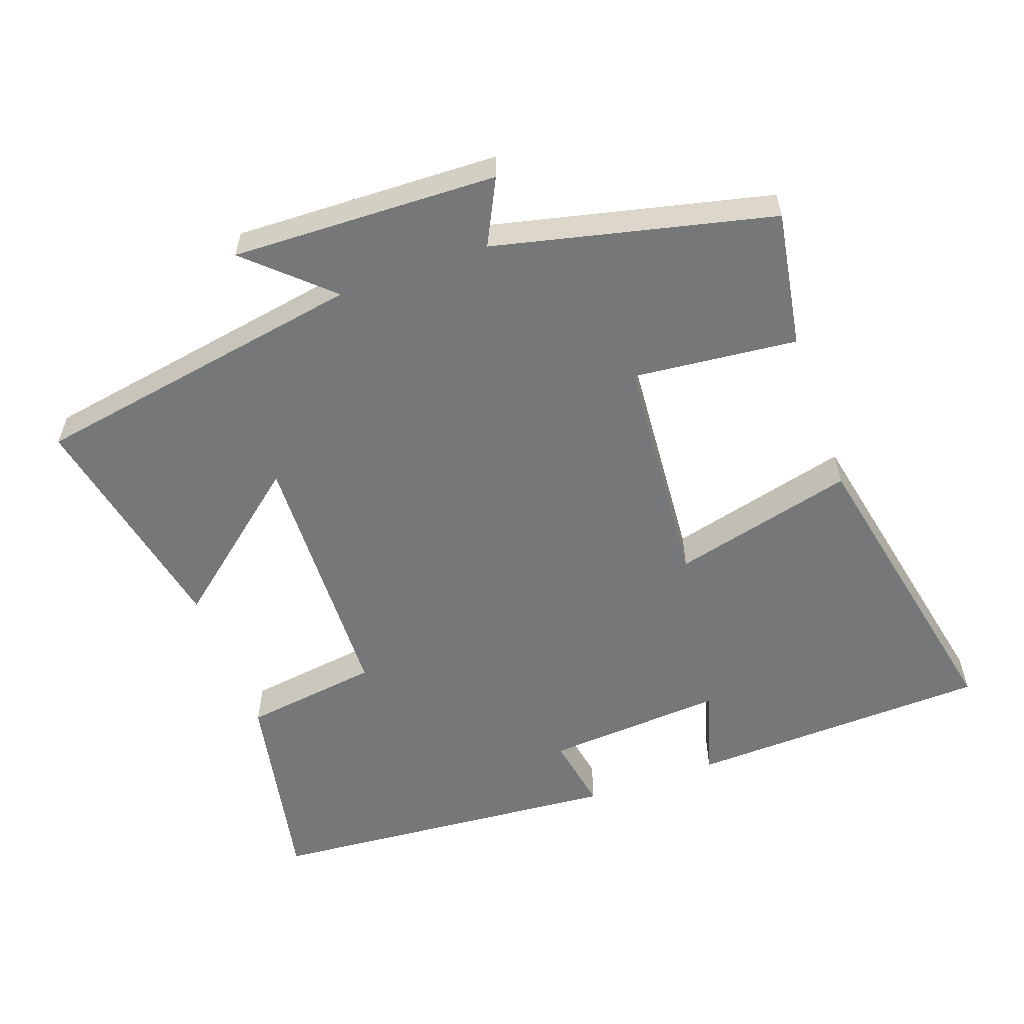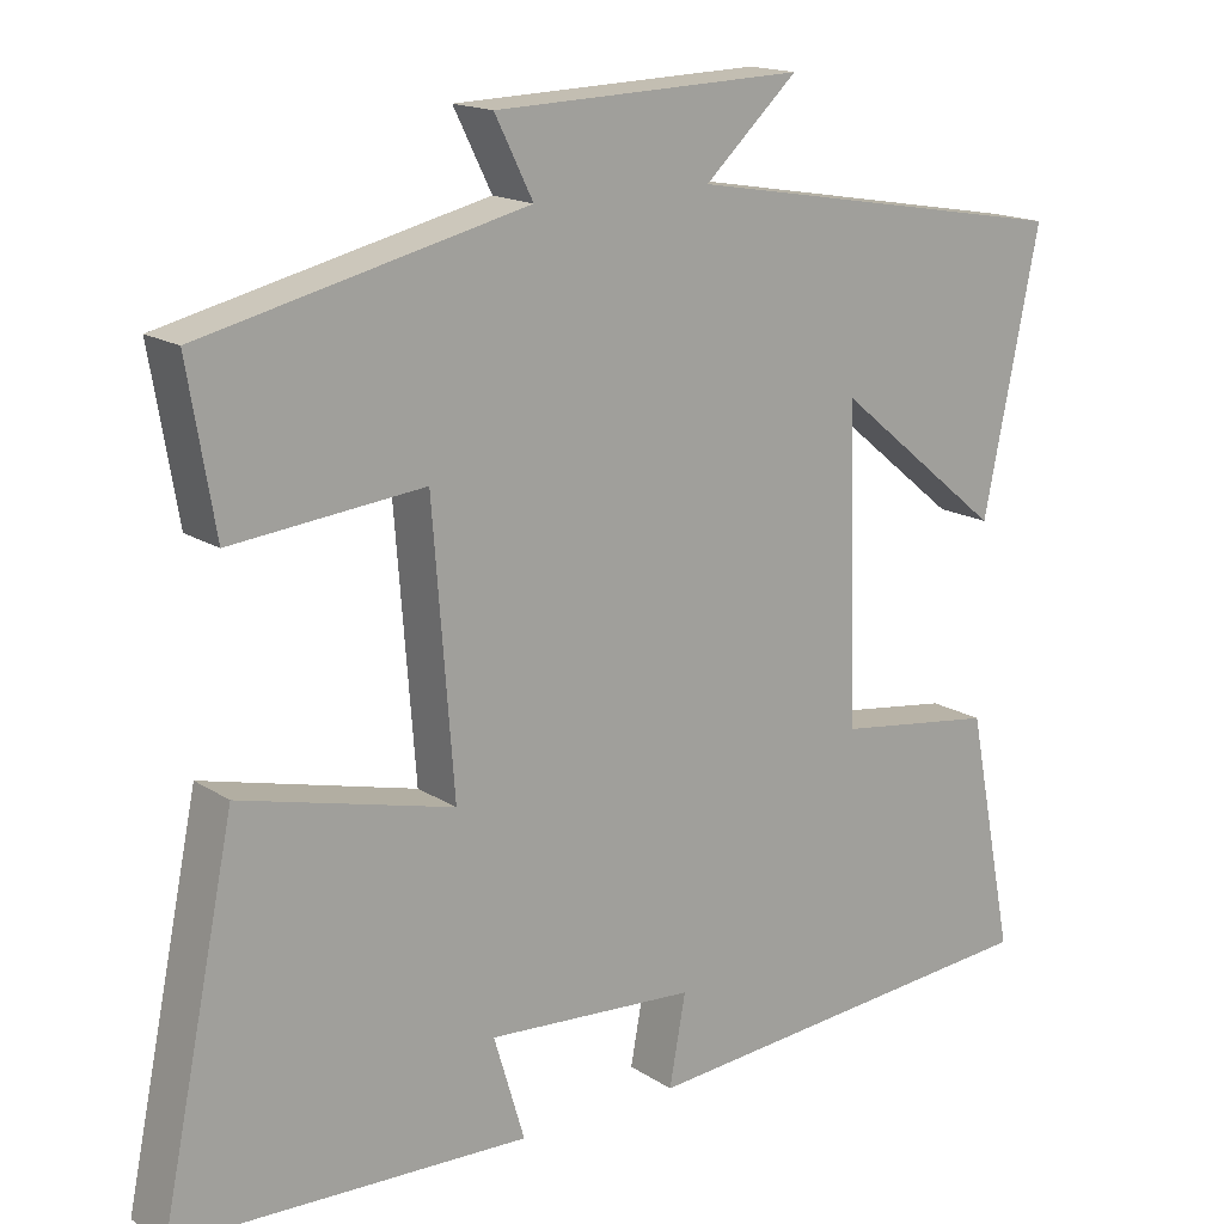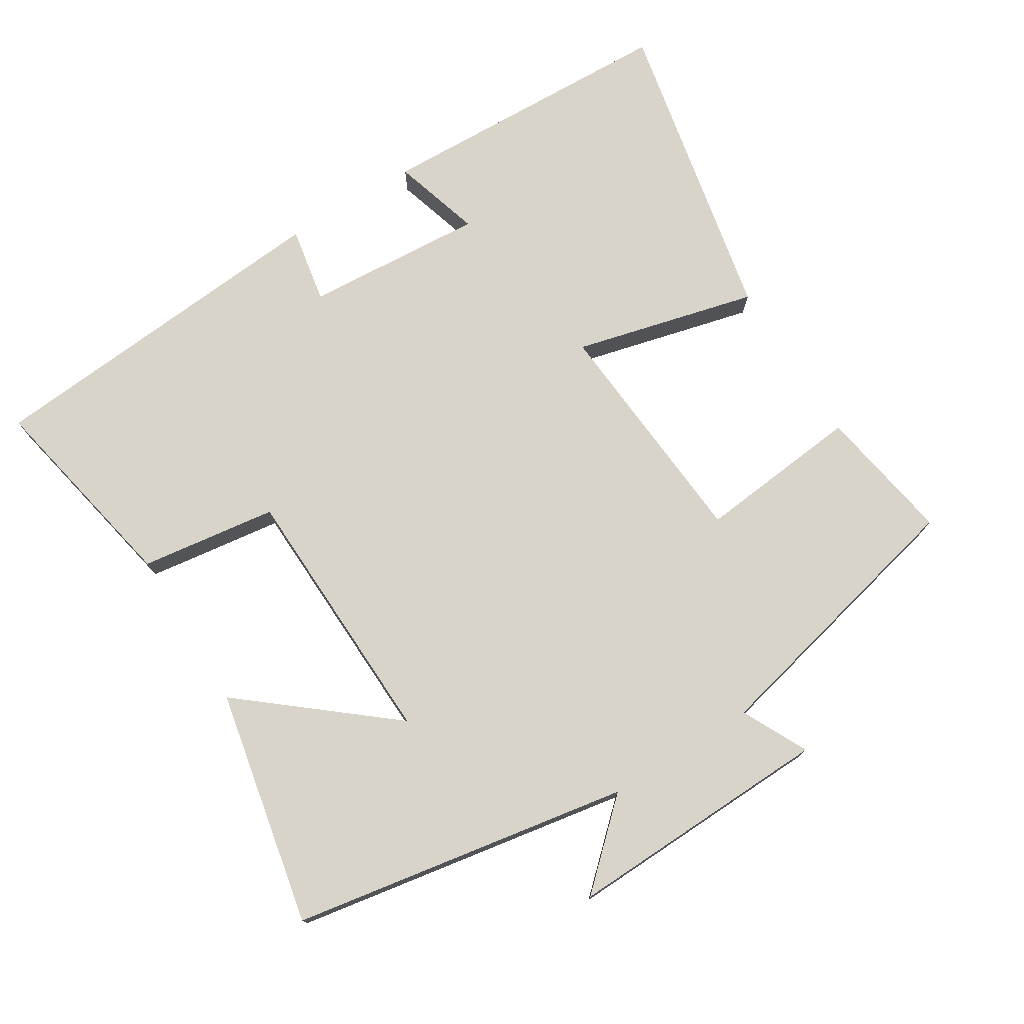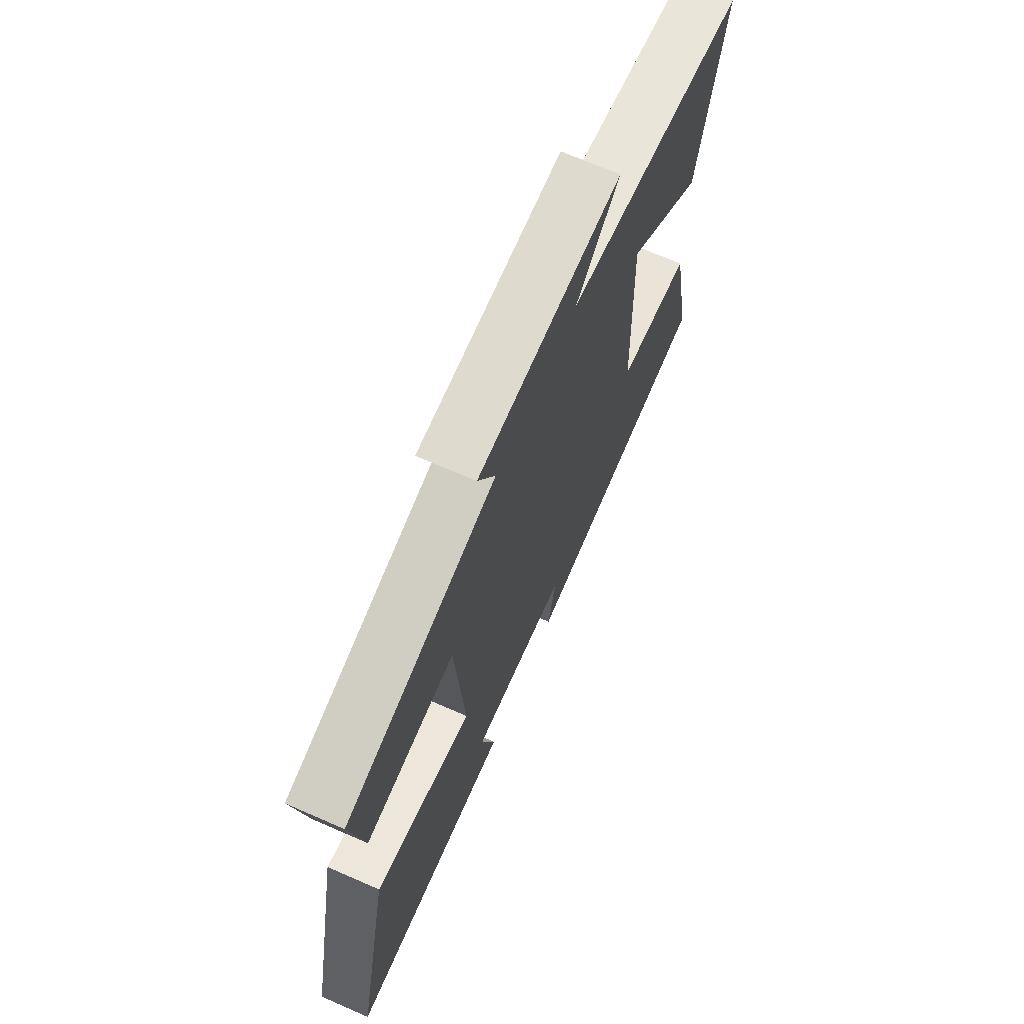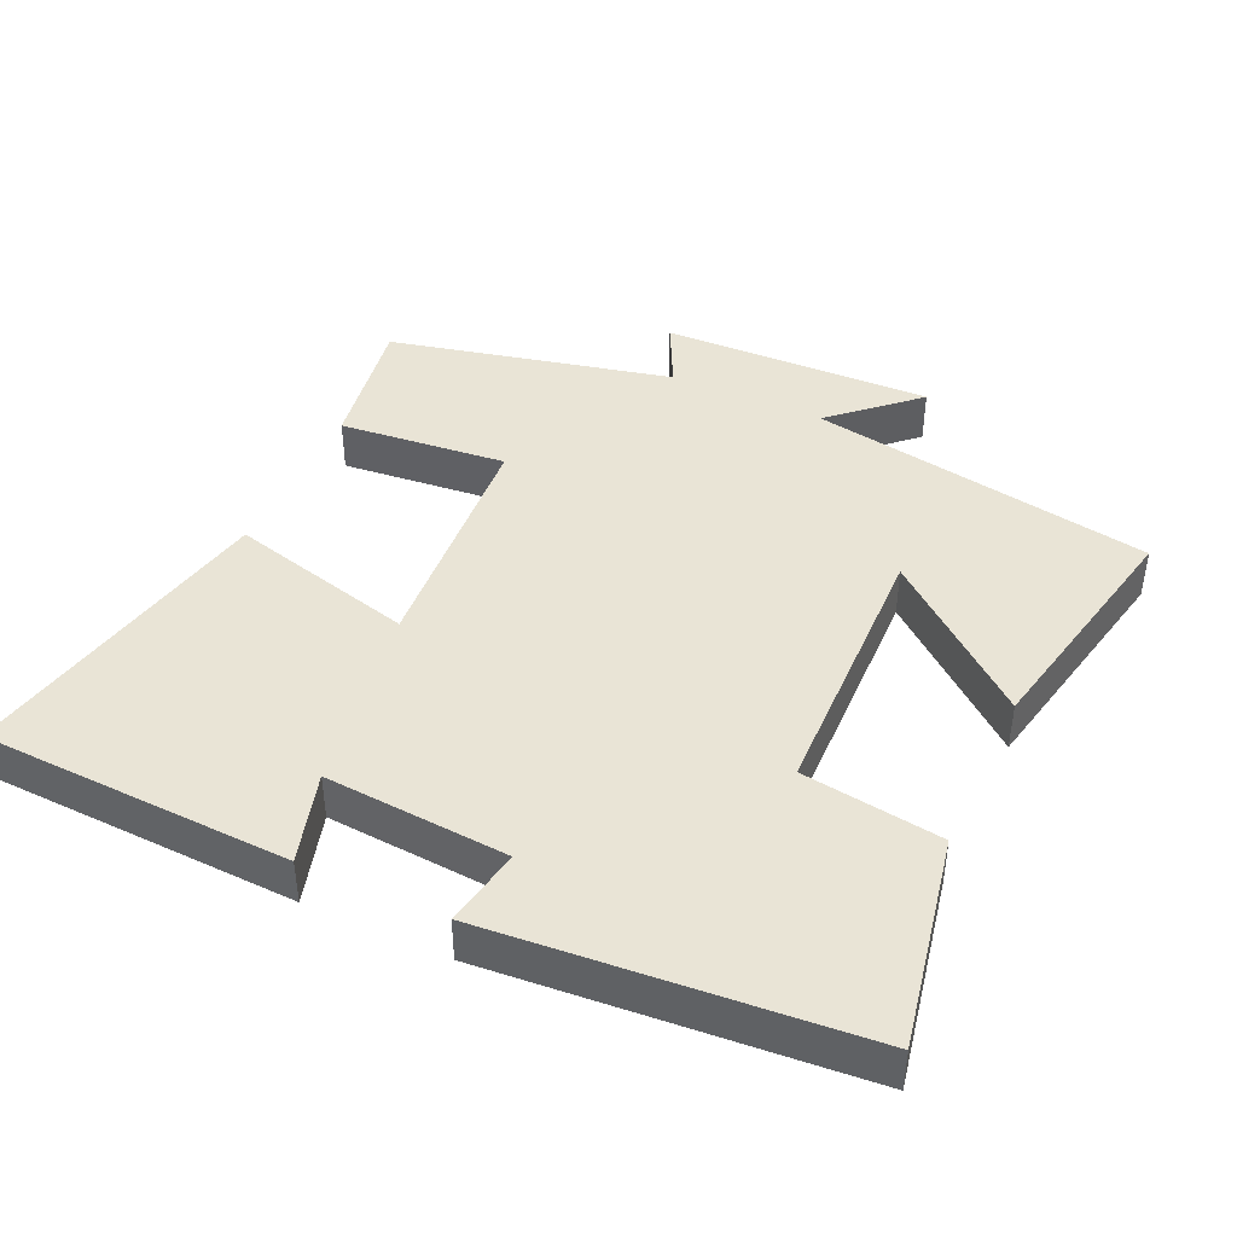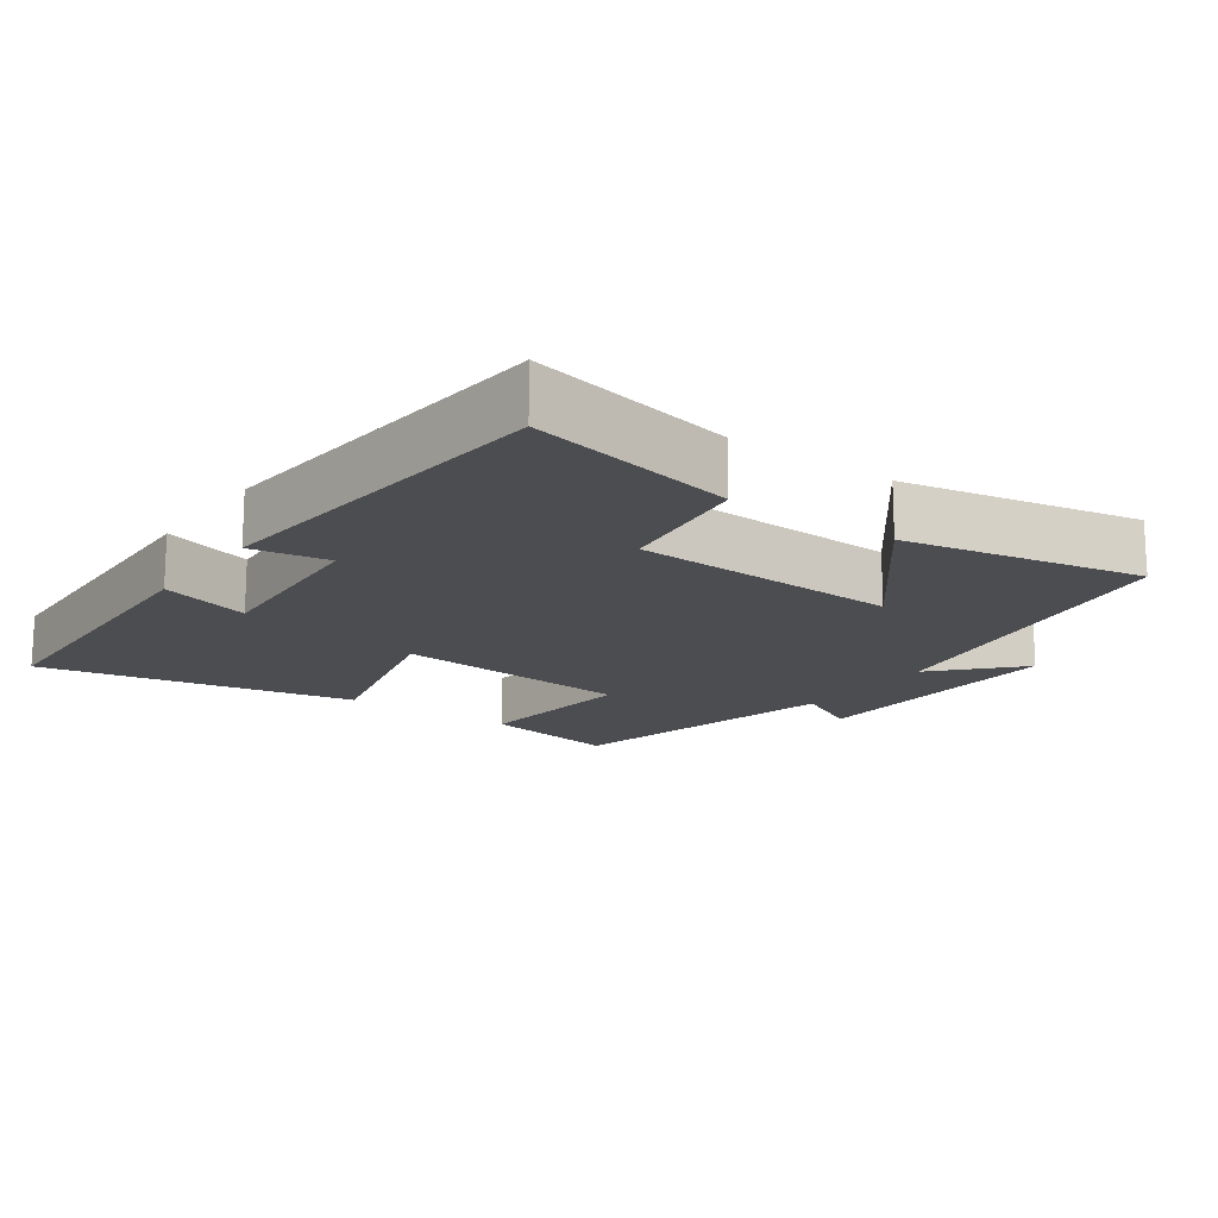
<metadata>
{"format":"obj","ext":"obj","renderer":"f3d","projection":"perspective","resolution":1024,"background":"white","views":[{"elev":-57.0,"azim":19.7,"up":"+Y"},{"elev":16.4,"azim":142.4,"up":"+Z"},{"elev":75.4,"azim":-31.9,"up":"+Y"},{"elev":69.3,"azim":113.6,"up":"+Z"},{"elev":42.7,"azim":-155.1,"up":"+Y"},{"elev":-16.2,"azim":-125.9,"up":"+Y"}]}
</metadata>
<code>
v -0.569 0.07 0.416
v -0.085 0.07 0.5
v -0.2 0.07 0.606
v 0.182 0.07 0.594
v 0.135 0.07 0.5
v 0.533 0.07 0.407
v 0.5 0.07 0.211
v 0.264 0.07 0.235
v 0.238 0.07 -0.105
v 0.5 0.07 -0.039
v 0.592 0.07 -0.484
v 0.157 0.07 -0.5
v 0.195 0.07 -0.372
v -0.063 0.07 -0.39
v -0.043 0.07 -0.5
v -0.559 0.07 -0.457
v -0.5 0.07 -0.16
v -0.304 0.07 -0.133
v -0.292 0.07 0.249
v -0.5 0.07 0.078
v -0.569 0 0.416
v -0.085 0 0.5
v -0.2 0 0.606
v 0.182 0 0.594
v 0.135 0 0.5
v 0.533 0 0.407
v 0.5 0 0.211
v 0.264 0 0.235
v 0.238 0 -0.105
v 0.5 0 -0.039
v 0.592 0 -0.484
v 0.157 0 -0.5
v 0.195 0 -0.372
v -0.063 0 -0.39
v -0.043 0 -0.5
v -0.559 0 -0.457
v -0.5 0 -0.16
v -0.304 0 -0.133
v -0.292 0 0.249
v -0.5 0 0.078
f 19 20 1 2
f 18 19 2
f 15 16 17 18
f 14 15 18
f 13 14 18 2
f 10 11 12 13
f 9 10 13
f 8 9 13 2
f 5 6 7 8
f 5 8 2 3
f 3 4 5
f 22 21 40 39
f 22 39 38
f 38 37 36 35
f 38 35 34
f 22 38 34 33
f 33 32 31 30
f 33 30 29
f 22 33 29 28
f 28 27 26 25
f 23 22 28 25
f 25 24 23
f 1 21 22 2
f 2 22 23 3
f 3 23 24 4
f 4 24 25 5
f 5 25 26 6
f 6 26 27 7
f 7 27 28 8
f 8 28 29 9
f 9 29 30 10
f 10 30 31 11
f 11 31 32 12
f 12 32 33 13
f 13 33 34 14
f 14 34 35 15
f 15 35 36 16
f 16 36 37 17
f 17 37 38 18
f 18 38 39 19
f 19 39 40 20
f 20 40 21 1

</code>
